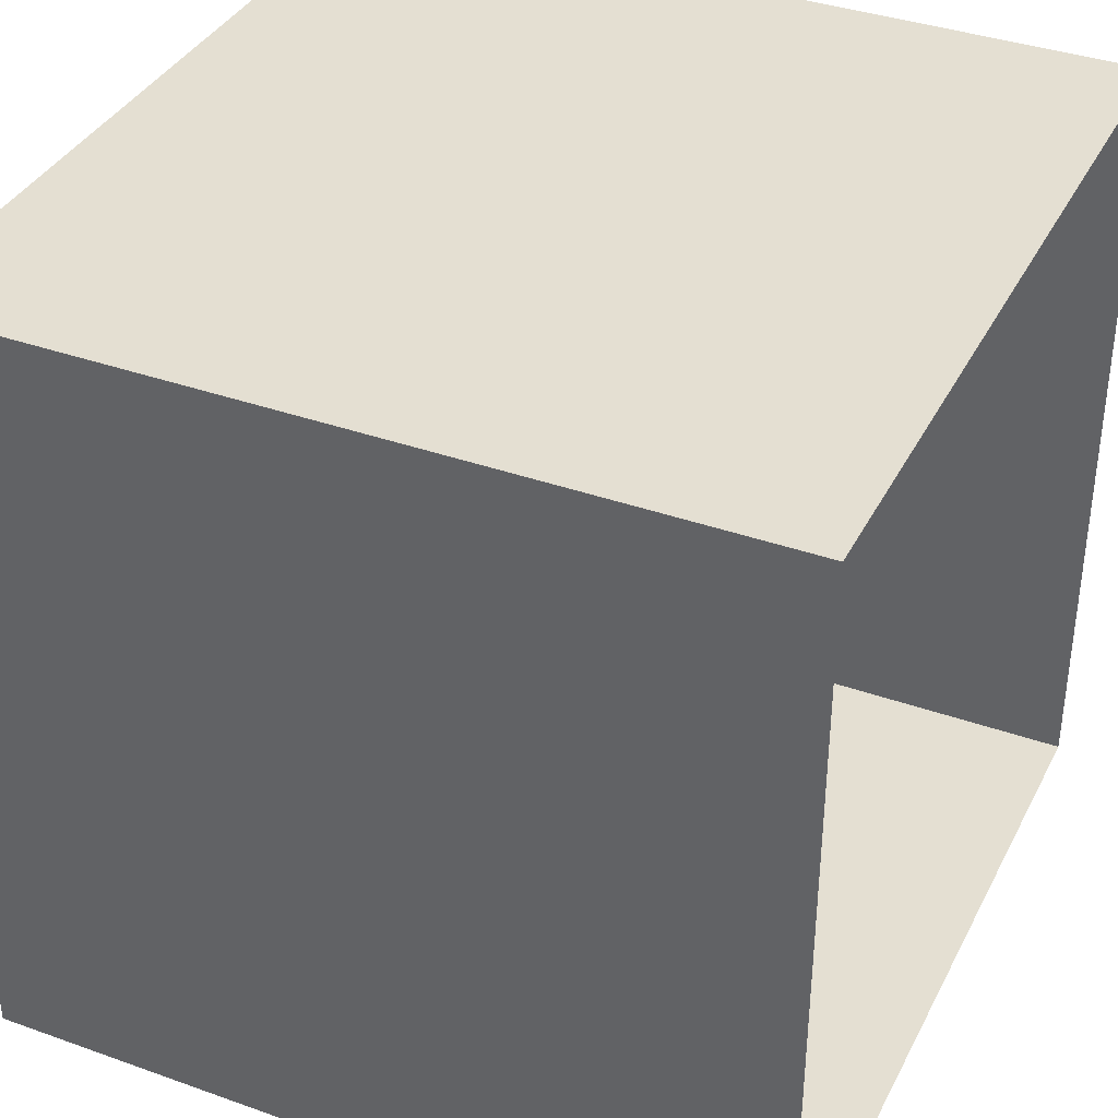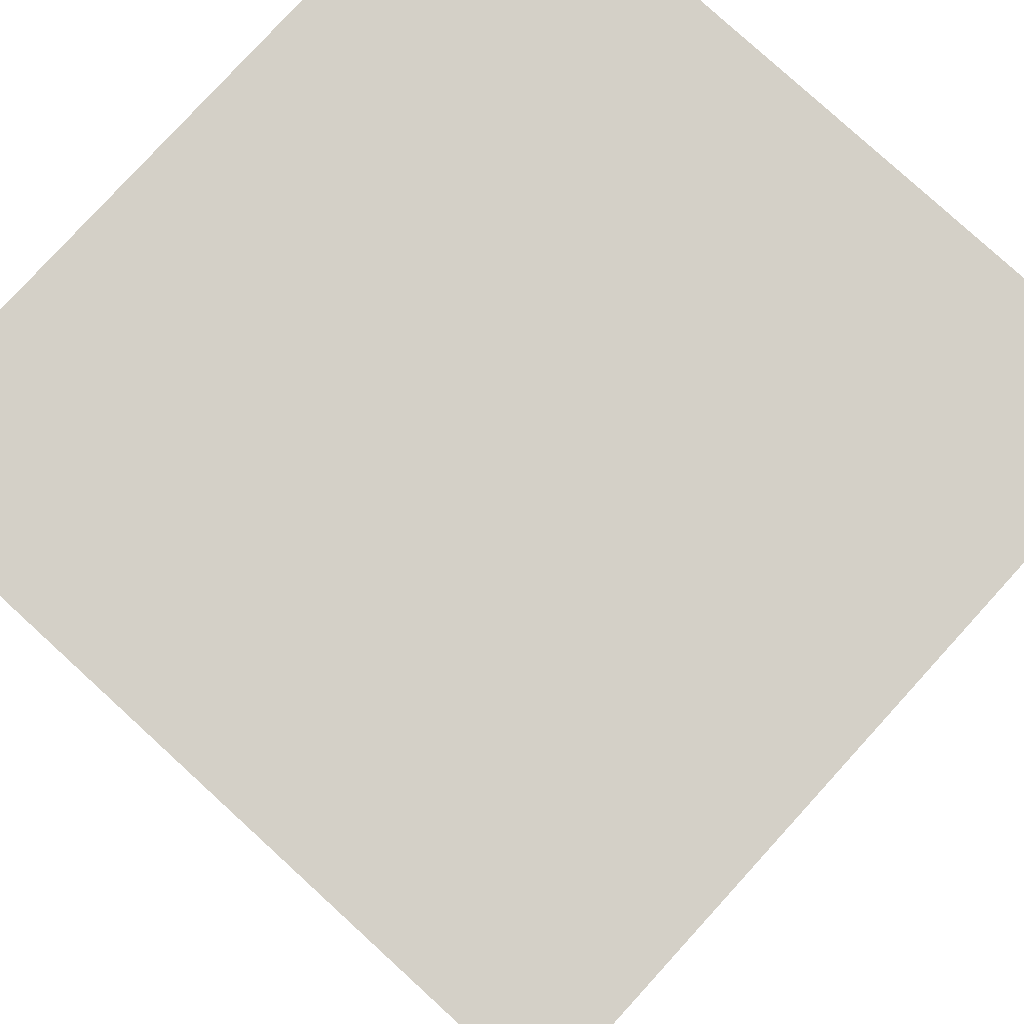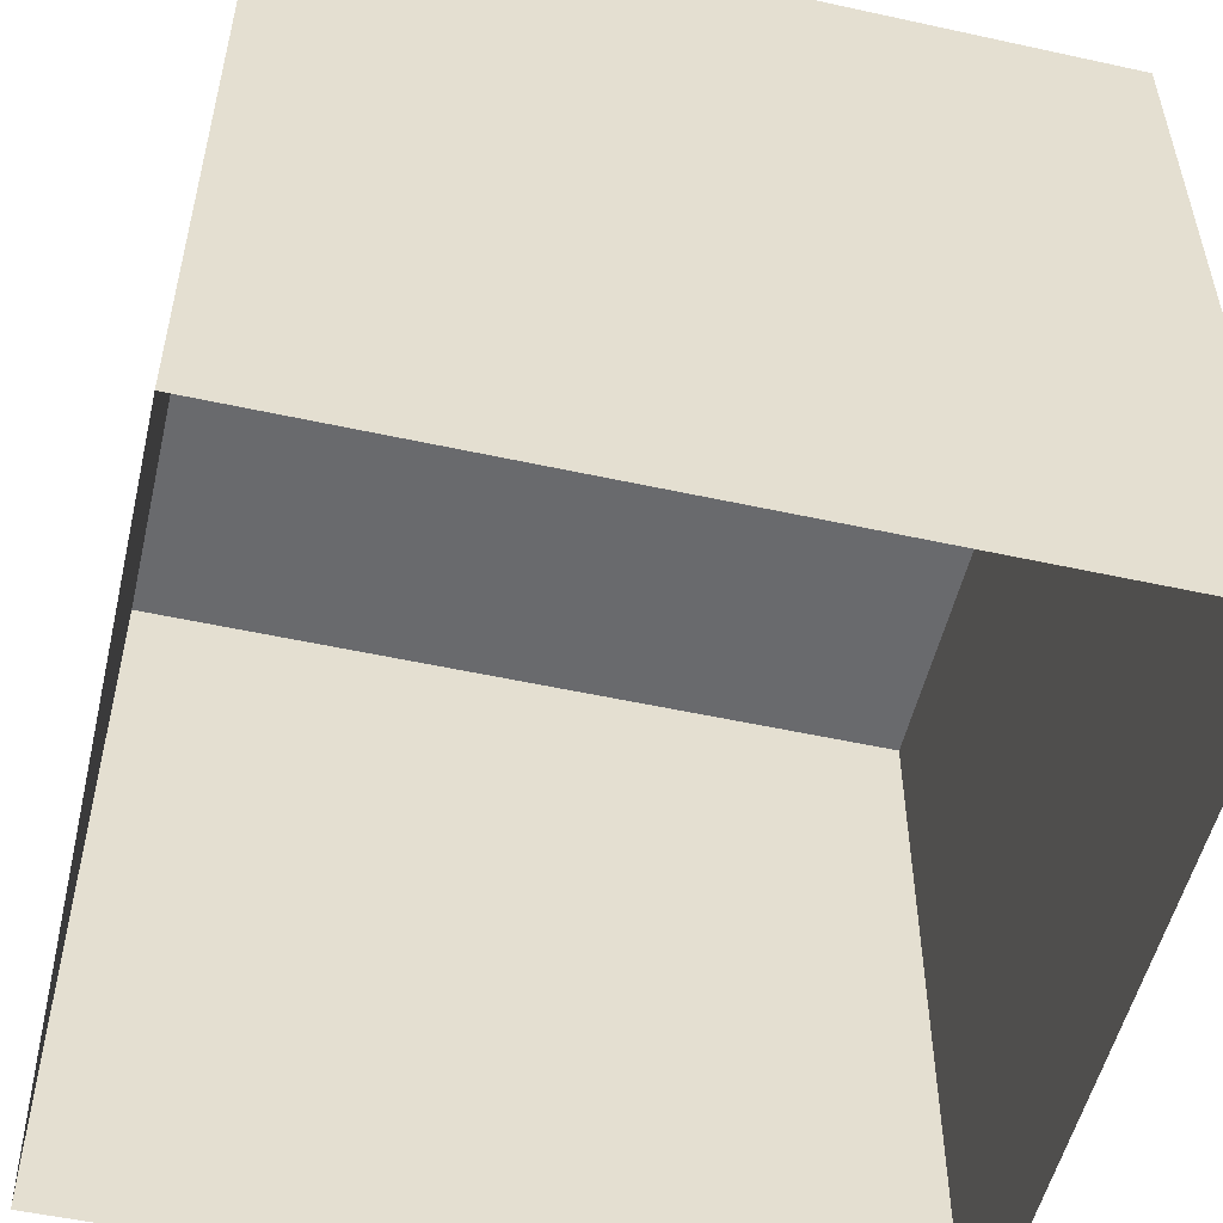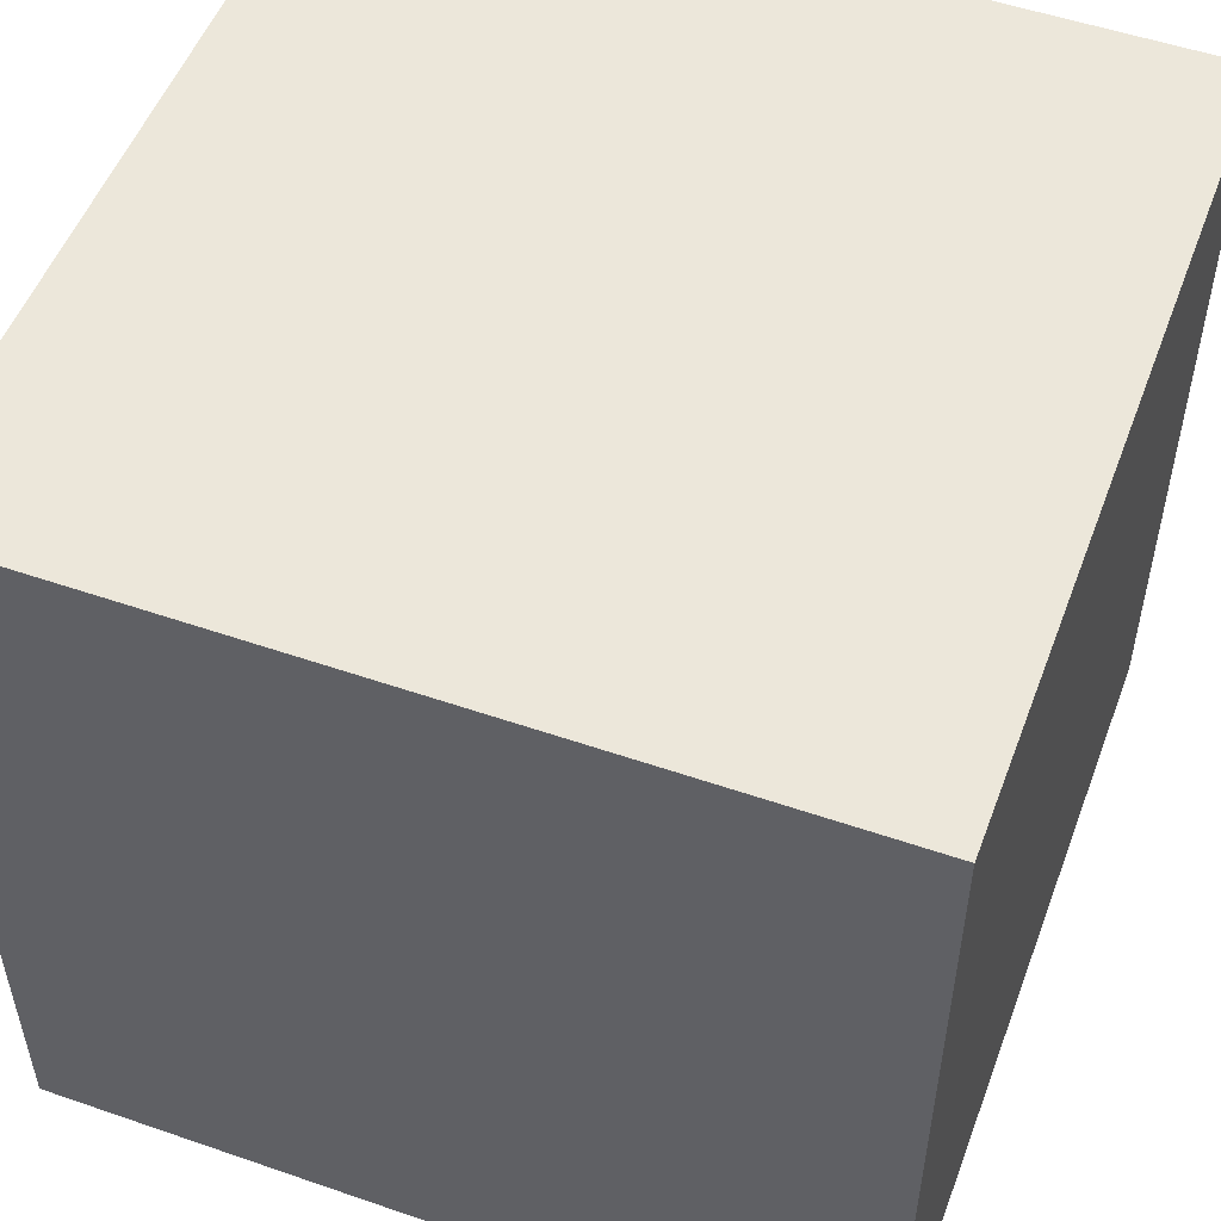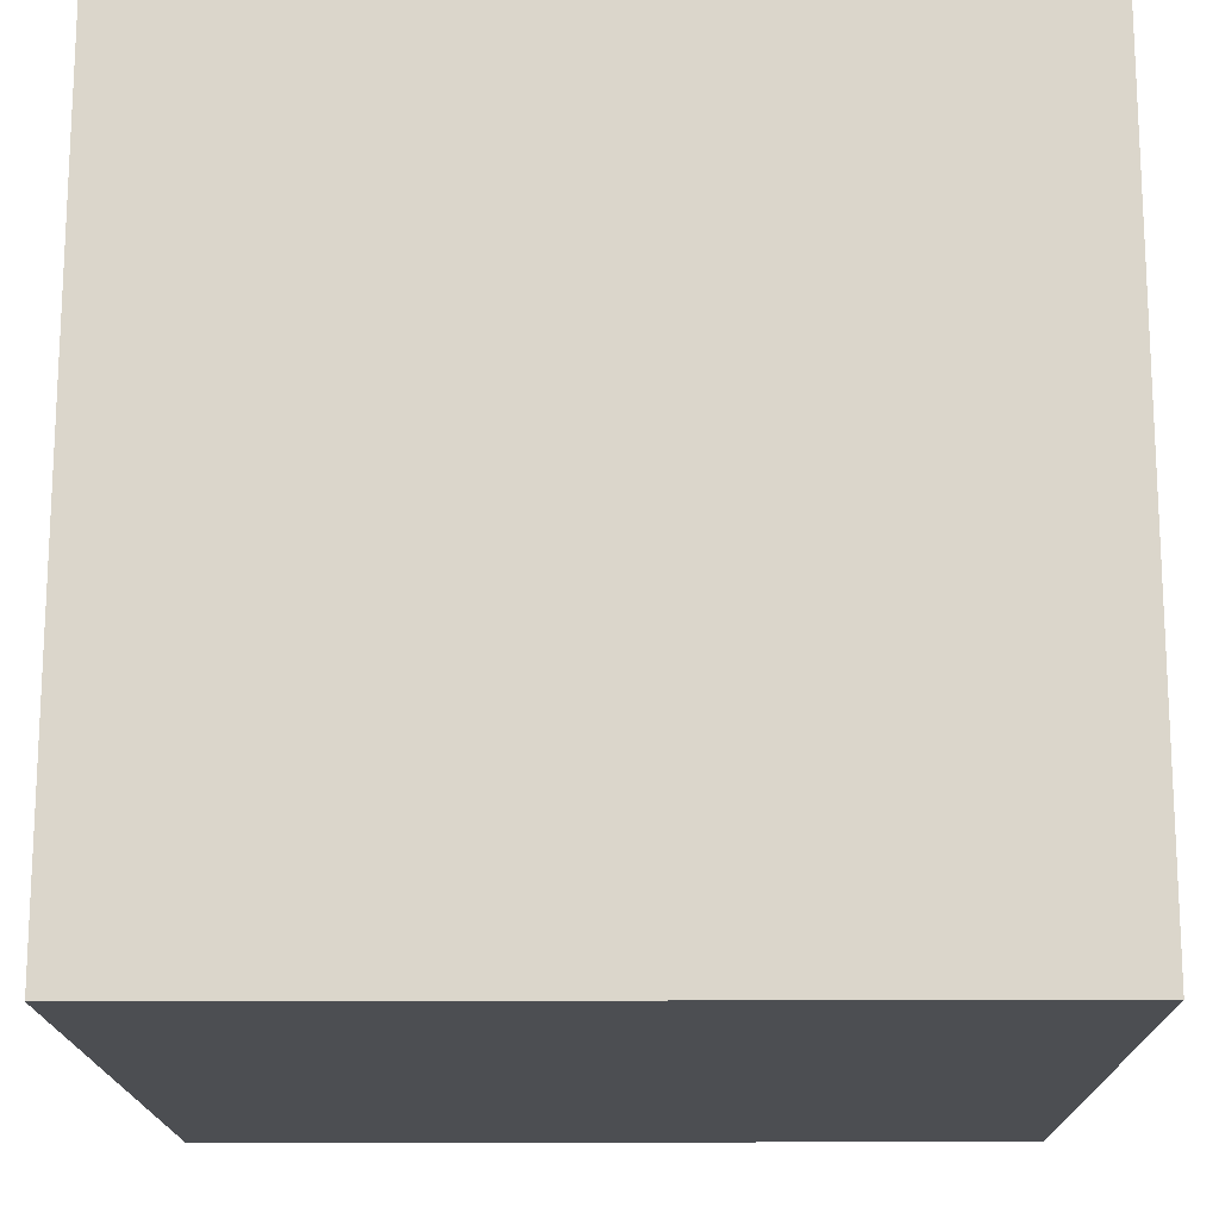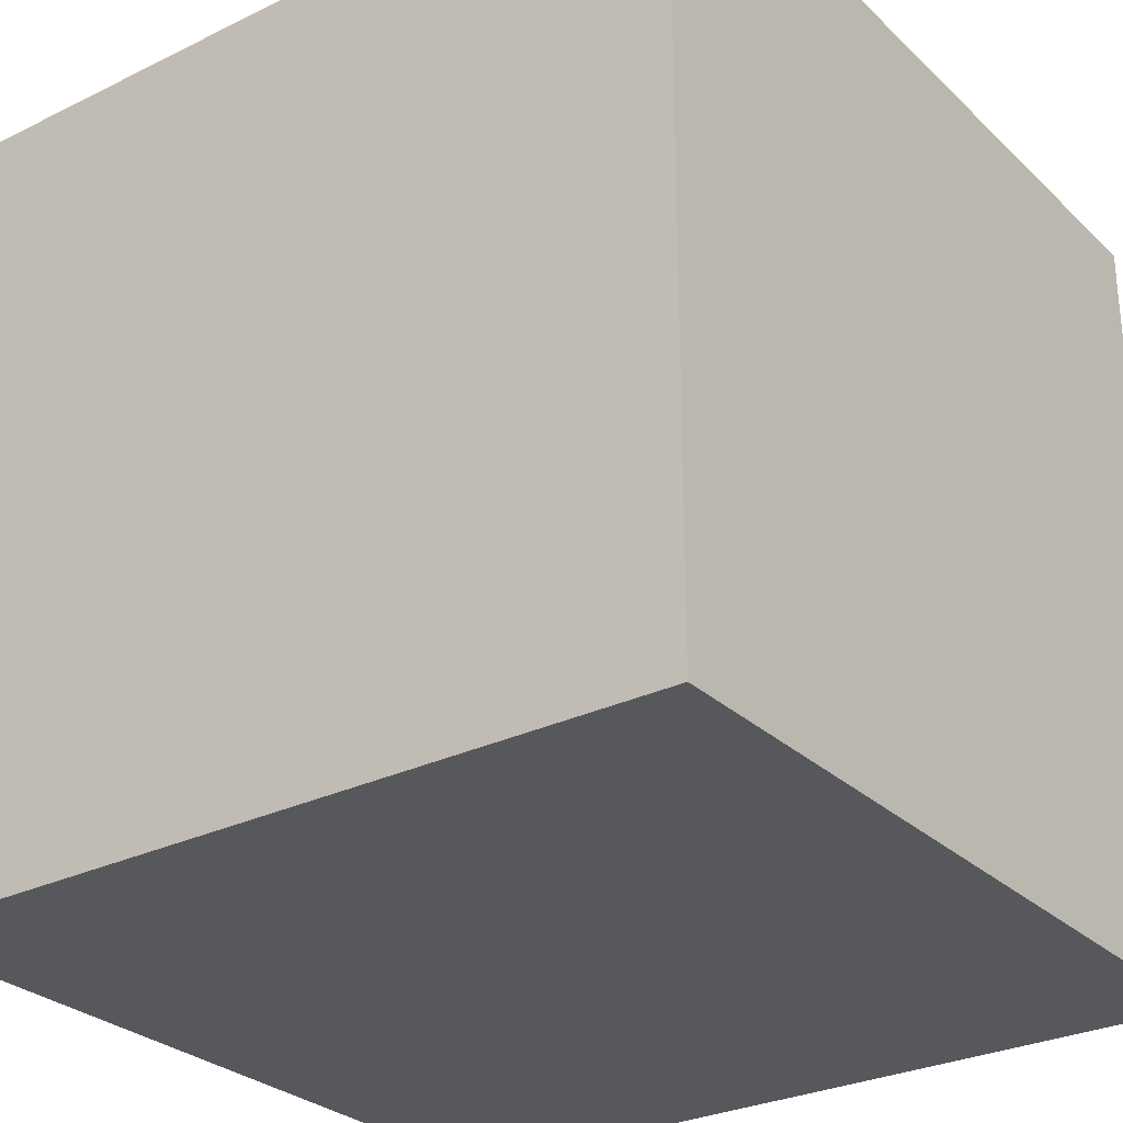
<metadata>
{"format":"obj","ext":"obj","renderer":"f3d","projection":"perspective","resolution":1024,"background":"white","views":[{"elev":37.2,"azim":-65.4,"up":"+Z"},{"elev":79.9,"azim":42.4,"up":"+Z"},{"elev":-53.1,"azim":76.8,"up":"+Y"},{"elev":52.4,"azim":110.4,"up":"+Y"},{"elev":-16.5,"azim":90.6,"up":"+Z"},{"elev":-28.7,"azim":126.2,"up":"+Z"}]}
</metadata>
<code>
o Cube.001
v -1 -0.9 0.9
v -1 0.9 0.9
v -1 -0.9 -0.9
v -1 0.9 -0.9
v 0.9 -0.9 1
v 0.9 0.9 1
v 1 -0.9 -0.9
v 0.9 1 -0.9
v -0.9 -0.9 1
v -0.9 0.9 1
v -0.9 1 -0.9
v -0.9 1 0.9
v 0.9 1 0.9
v 1 -0.9 0.9
v -0.9 0.9 -1
v 1 0.9 -0.9
v 1 0.9 0.9
v 0.9 0.9 -1
v -0.9 -0.9 -1
v 0.9 -0.9 -1
v -1 -0.9 0.9
v -1 0.9 0.9
v -1 -0.9 -0.9
v -1 0.9 -0.9
v 0.9 -0.9 1
v 0.9 0.9 1
v 1 -0.9 -0.9
v 0.9 1 -0.9
v -0.9 -0.9 1
v -0.9 0.9 1
v -0.9 1 -0.9
v -0.9 1 0.9
v 0.9 1 0.9
v 1 -0.9 0.9
v -1 1 1
v -0.9 0.9 -1
v 1 0.9 -0.9
v 1 0.9 0.9
v 0.9 0.9 -1
v 1 1 1
v -0.9 -0.9 -1
v -1 -1 1
v 0.9 -0.9 -1
v 1 -1 1
v -1 1 -1
v -1 -1 -1
v 1 -1 -1
v 1 1 -1
f 1 2 4 3
f 19 15 18 20
f 7 16 17 14
f 5 6 10 9
f 8 11 12 13
f 21 23 46 42
f 22 21 42 35
f 24 22 35 45
f 23 24 45 46
f 29 30 35 42
f 26 25 44 40
f 25 29 42 44
f 30 26 40 35
f 32 31 45 35
f 31 28 48 45
f 28 33 40 48
f 33 32 35 40
f 37 27 47 48
f 27 34 44 47
f 38 37 48 40
f 34 38 40 44
f 36 41 46 45
f 41 43 47 46
f 39 36 45 48
f 43 39 48 47

</code>
